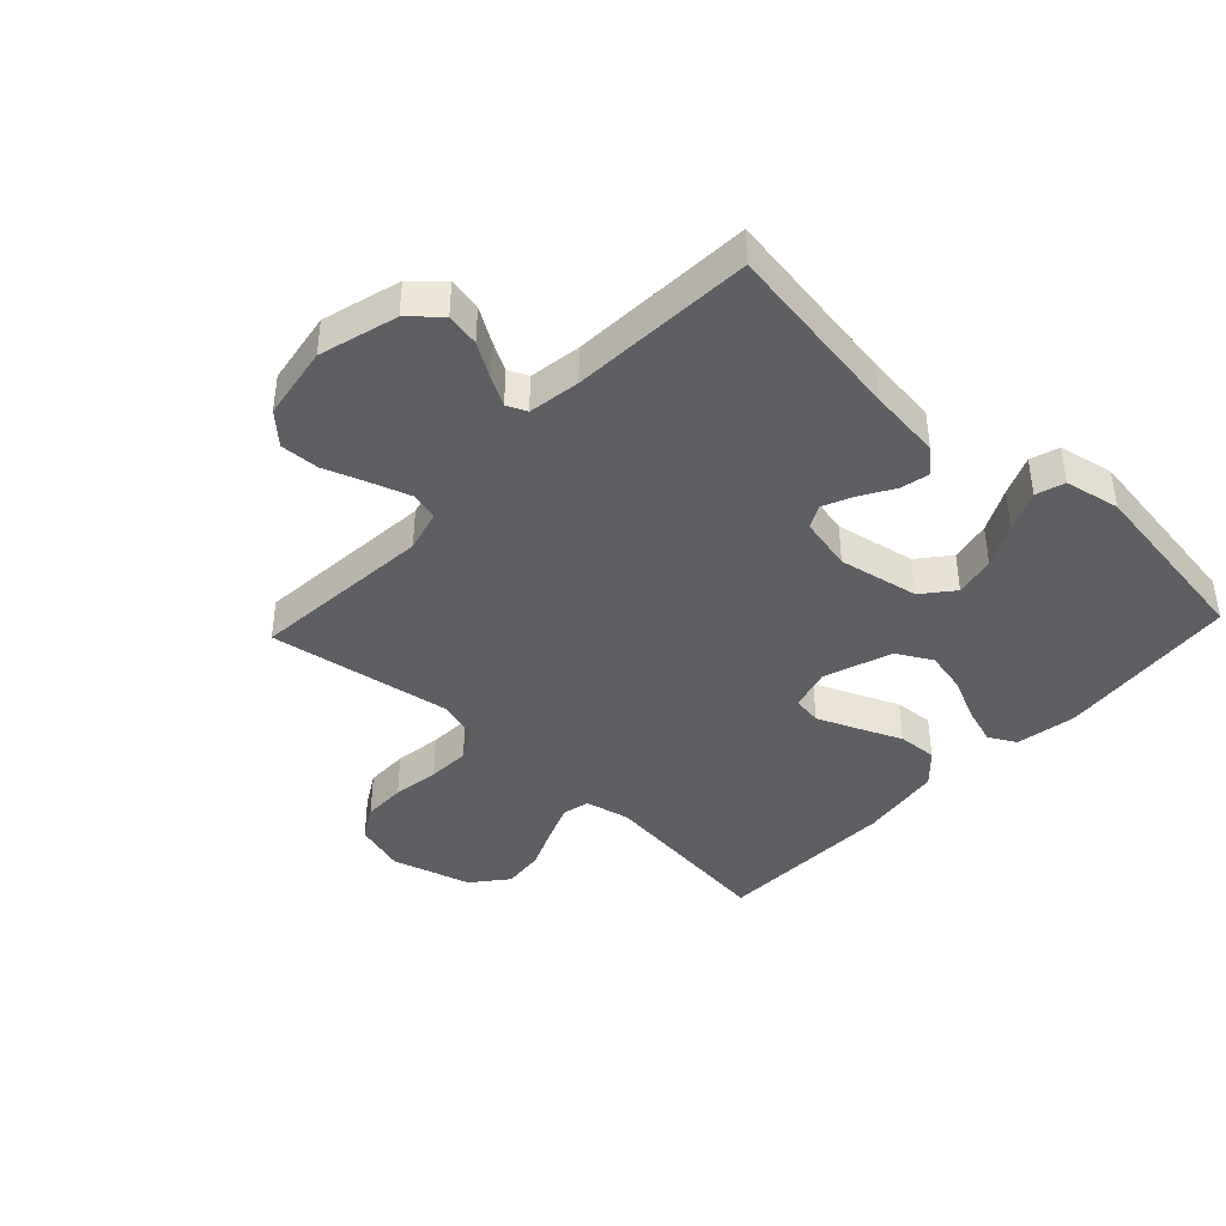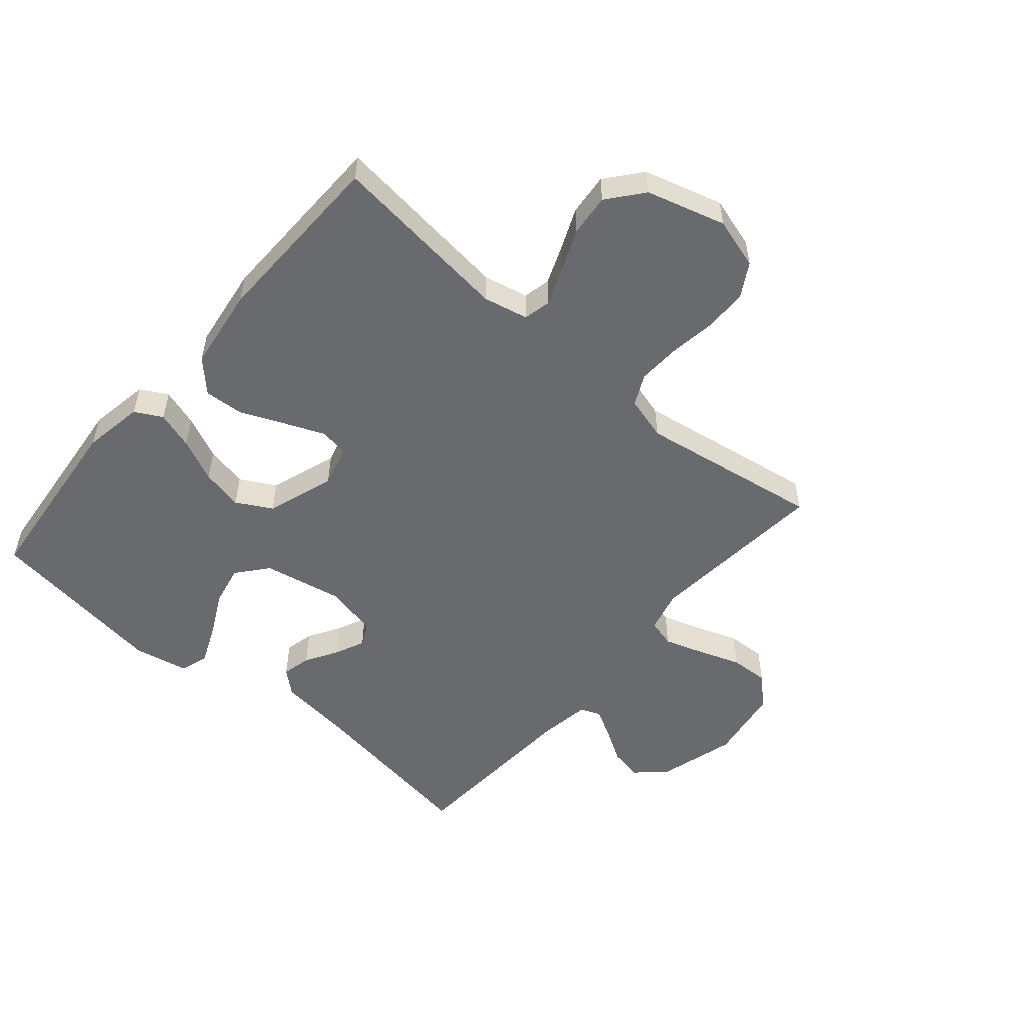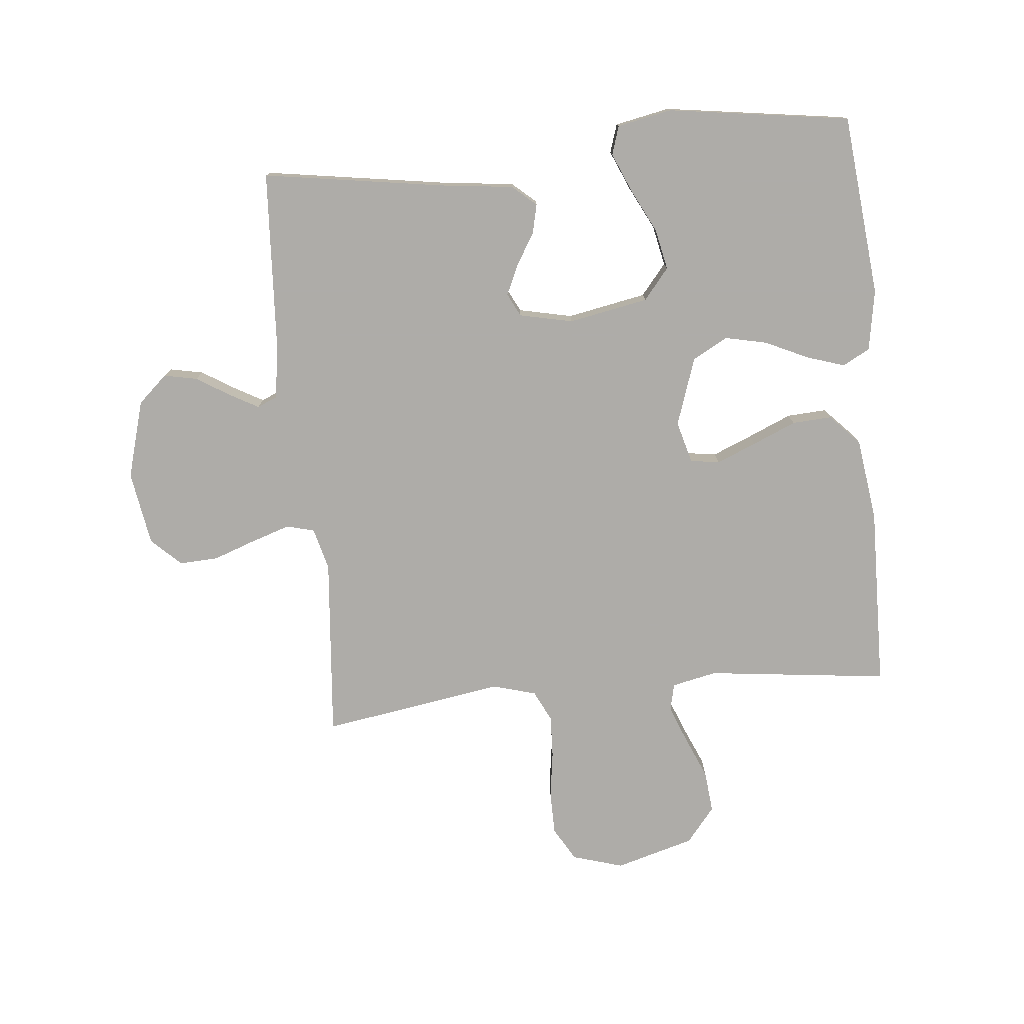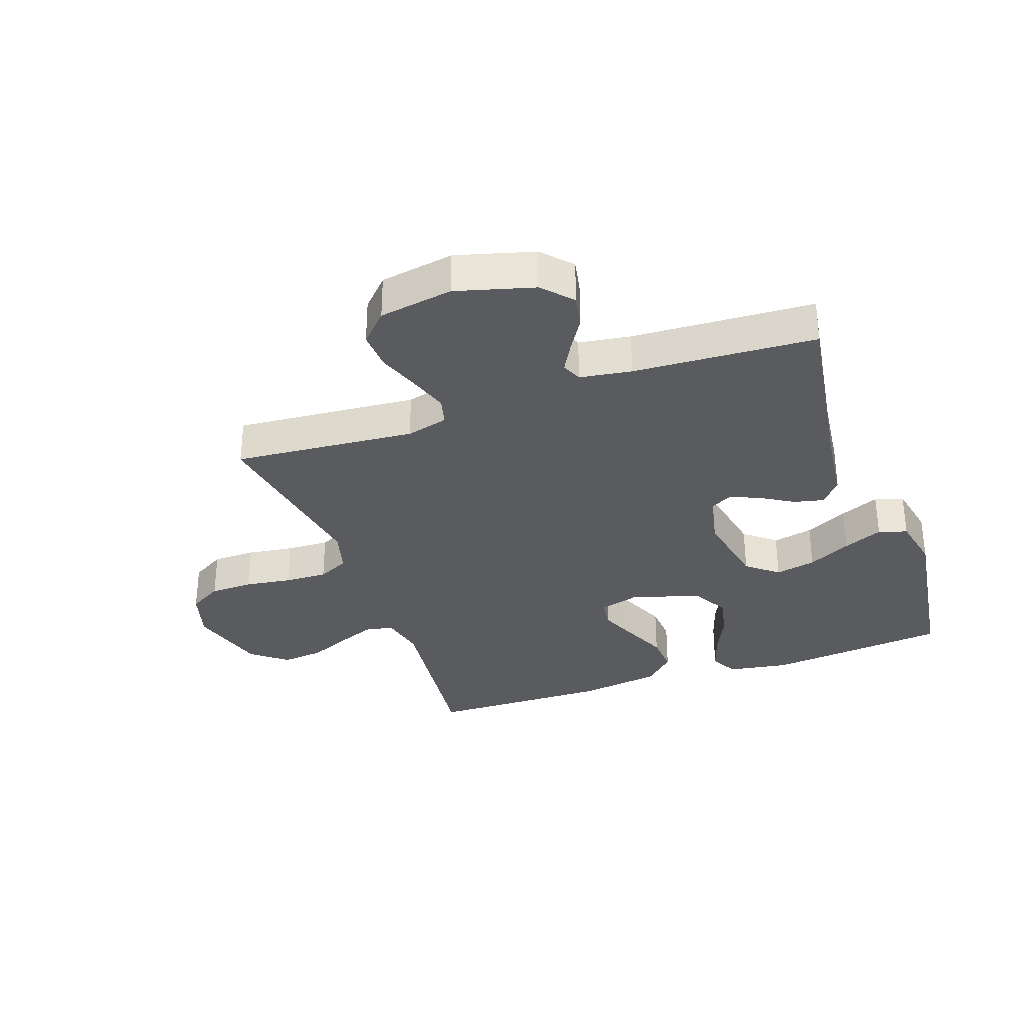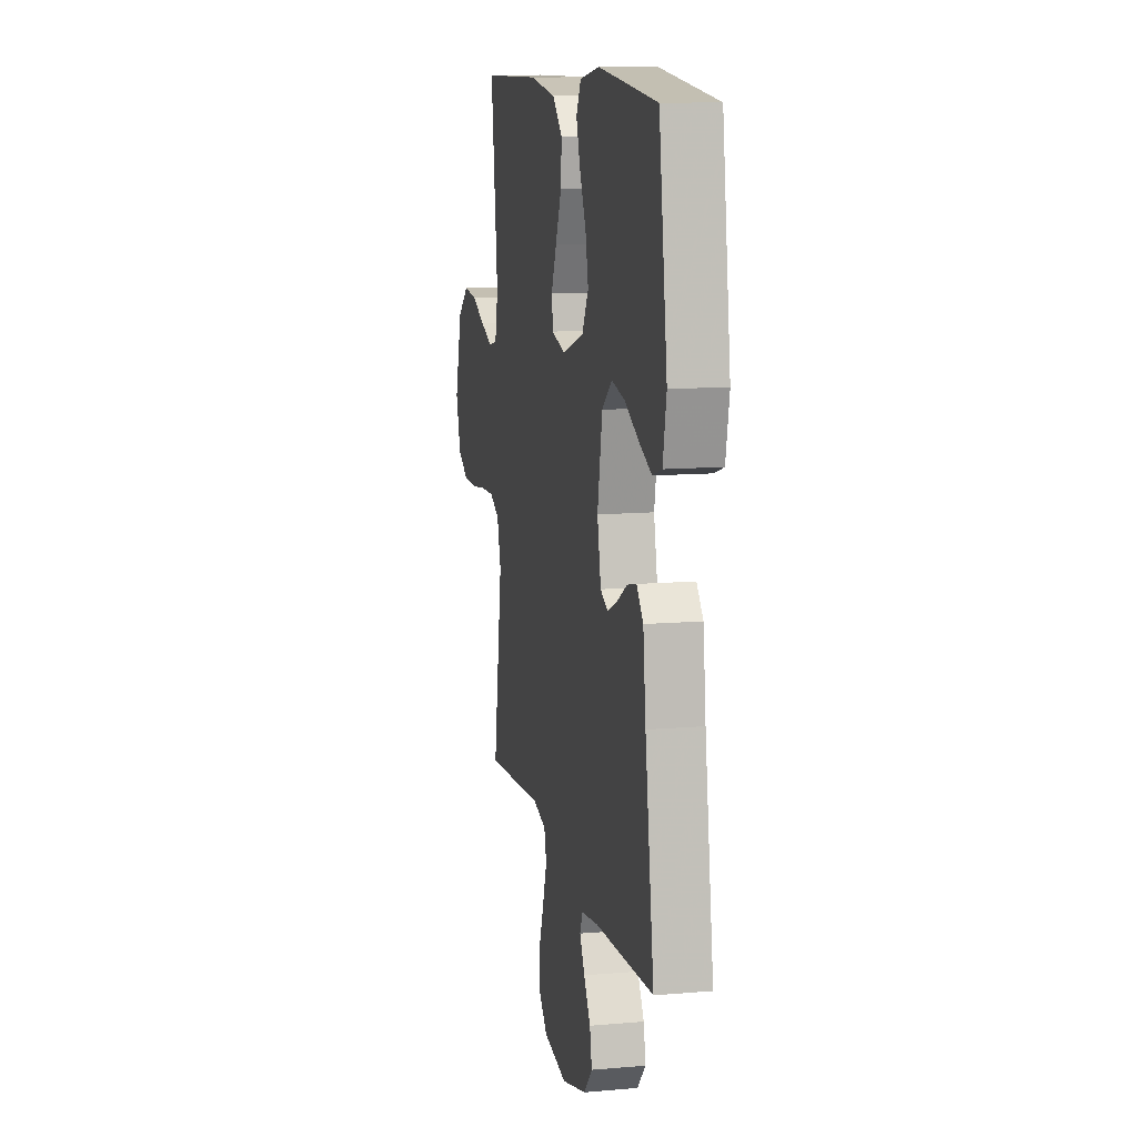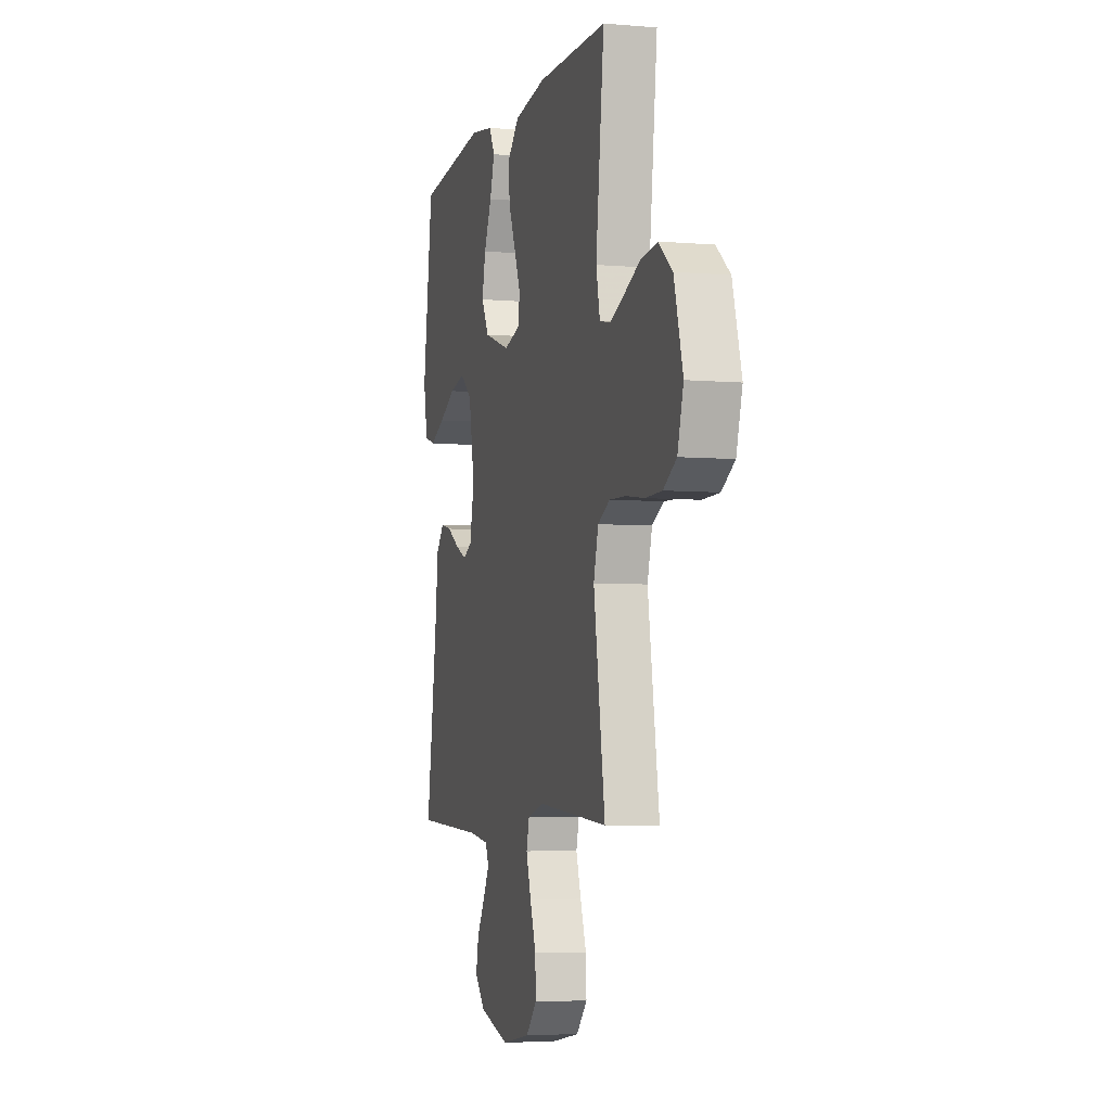
<metadata>
{"format":"obj","ext":"obj","renderer":"f3d","projection":"perspective","resolution":1024,"background":"white","views":[{"elev":-41.2,"azim":-133.1,"up":"+Y"},{"elev":-53.0,"azim":49.4,"up":"+Y"},{"elev":-77.0,"azim":-84.5,"up":"+Y"},{"elev":-32.6,"azim":-160.4,"up":"+Y"},{"elev":11.8,"azim":-101.8,"up":"+Z"},{"elev":-5.2,"azim":74.9,"up":"+Z"}]}
</metadata>
<code>
v -0.5 0.07 0.5
v -0.2 0.07 0.53
v -0.1 0.07 0.513
v -0.076 0.07 0.468
v -0.096 0.07 0.406
v -0.129 0.07 0.335
v -0.144 0.07 0.266
v -0.112 0.07 0.208
v 0 0.07 0.17
v 0.069 0.07 0.189
v 0.076 0.07 0.237
v 0.049 0.07 0.302
v 0.018 0.07 0.374
v 0.014 0.07 0.439
v 0.064 0.07 0.487
v 0.2 0.07 0.506
v 0.5 0.07 0.5
v 0.465 0.07 0.2
v 0.481 0.07 0.126
v 0.526 0.07 0.116
v 0.587 0.07 0.14
v 0.657 0.07 0.17
v 0.726 0.07 0.177
v 0.784 0.07 0.13
v 0.821 0.07 0
v 0.796 0.07 -0.084
v 0.741 0.07 -0.116
v 0.67 0.07 -0.117
v 0.593 0.07 -0.106
v 0.523 0.07 -0.103
v 0.472 0.07 -0.128
v 0.452 0.07 -0.2
v 0.5 0.07 -0.5
v 0.2 0.07 -0.474
v 0.131 0.07 -0.492
v 0.119 0.07 -0.538
v 0.14 0.07 -0.602
v 0.165 0.07 -0.672
v 0.168 0.07 -0.736
v 0.122 0.07 -0.784
v 0 0.07 -0.804
v -0.128 0.07 -0.768
v -0.172 0.07 -0.72
v -0.161 0.07 -0.665
v -0.127 0.07 -0.61
v -0.101 0.07 -0.563
v -0.115 0.07 -0.53
v -0.2 0.07 -0.517
v -0.5 0.07 -0.5
v -0.454 0.07 -0.2
v -0.44 0.07 -0.081
v -0.406 0.07 -0.042
v -0.358 0.07 -0.053
v -0.305 0.07 -0.085
v -0.256 0.07 -0.107
v -0.218 0.07 -0.088
v -0.199 0.07 0
v -0.224 0.07 0.131
v -0.275 0.07 0.173
v -0.342 0.07 0.159
v -0.413 0.07 0.123
v -0.478 0.07 0.095
v -0.525 0.07 0.11
v -0.543 0.07 0.2
v -0.5 0 0.5
v -0.2 0 0.53
v -0.1 0 0.513
v -0.076 0 0.468
v -0.096 0 0.406
v -0.129 0 0.335
v -0.144 0 0.266
v -0.112 0 0.208
v 0 0 0.17
v 0.069 0 0.189
v 0.076 0 0.237
v 0.049 0 0.302
v 0.018 0 0.374
v 0.014 0 0.439
v 0.064 0 0.487
v 0.2 0 0.506
v 0.5 0 0.5
v 0.465 0 0.2
v 0.481 0 0.126
v 0.526 0 0.116
v 0.587 0 0.14
v 0.657 0 0.17
v 0.726 0 0.177
v 0.784 0 0.13
v 0.821 0 0
v 0.796 0 -0.084
v 0.741 0 -0.116
v 0.67 0 -0.117
v 0.593 0 -0.106
v 0.523 0 -0.103
v 0.472 0 -0.128
v 0.452 0 -0.2
v 0.5 0 -0.5
v 0.2 0 -0.474
v 0.131 0 -0.492
v 0.119 0 -0.538
v 0.14 0 -0.602
v 0.165 0 -0.672
v 0.168 0 -0.736
v 0.122 0 -0.784
v 0 0 -0.804
v -0.128 0 -0.768
v -0.172 0 -0.72
v -0.161 0 -0.665
v -0.127 0 -0.61
v -0.101 0 -0.563
v -0.115 0 -0.53
v -0.2 0 -0.517
v -0.5 0 -0.5
v -0.454 0 -0.2
v -0.44 0 -0.081
v -0.406 0 -0.042
v -0.358 0 -0.053
v -0.305 0 -0.085
v -0.256 0 -0.107
v -0.218 0 -0.088
v -0.199 0 0
v -0.224 0 0.131
v -0.275 0 0.173
v -0.342 0 0.159
v -0.413 0 0.123
v -0.478 0 0.095
v -0.525 0 0.11
v -0.543 0 0.2
f 60 61 62 63
f 60 63 64 1
f 51 52 53 54
f 50 51 54 55
f 48 49 50 55
f 47 48 55 56
f 42 43 44 45
f 42 45 46
f 41 42 46
f 40 41 46
f 37 38 39 40
f 36 37 40 46
f 35 36 46 47
f 32 33 34
f 31 32 34 35
f 26 27 28 29
f 26 29 30
f 25 26 30
f 24 25 30
f 21 22 23 24
f 20 21 24 30
f 19 20 30 31
f 15 16 17 18
f 12 13 14 15
f 11 12 15 18
f 10 11 18 19
f 3 4 5 6
f 3 6 7
f 2 3 7
f 59 60 1 2
f 58 59 2 7
f 57 58 7 8
f 56 57 8 9
f 31 35 47 56
f 19 31 56
f 9 10 19 56
f 127 126 125 124
f 65 128 127 124
f 118 117 116 115
f 119 118 115 114
f 119 114 113 112
f 120 119 112 111
f 109 108 107 106
f 110 109 106
f 110 106 105
f 110 105 104
f 104 103 102 101
f 110 104 101 100
f 111 110 100 99
f 98 97 96
f 99 98 96 95
f 93 92 91 90
f 94 93 90
f 94 90 89
f 94 89 88
f 88 87 86 85
f 94 88 85 84
f 95 94 84 83
f 82 81 80 79
f 79 78 77 76
f 82 79 76 75
f 83 82 75 74
f 70 69 68 67
f 71 70 67
f 71 67 66
f 66 65 124 123
f 71 66 123 122
f 72 71 122 121
f 73 72 121 120
f 120 111 99 95
f 120 95 83
f 120 83 74 73
f 1 65 66 2
f 2 66 67 3
f 3 67 68 4
f 4 68 69 5
f 5 69 70 6
f 6 70 71 7
f 7 71 72 8
f 8 72 73 9
f 9 73 74 10
f 10 74 75 11
f 11 75 76 12
f 12 76 77 13
f 13 77 78 14
f 14 78 79 15
f 15 79 80 16
f 16 80 81 17
f 17 81 82 18
f 18 82 83 19
f 19 83 84 20
f 20 84 85 21
f 21 85 86 22
f 22 86 87 23
f 23 87 88 24
f 24 88 89 25
f 25 89 90 26
f 26 90 91 27
f 27 91 92 28
f 28 92 93 29
f 29 93 94 30
f 30 94 95 31
f 31 95 96 32
f 32 96 97 33
f 33 97 98 34
f 34 98 99 35
f 35 99 100 36
f 36 100 101 37
f 37 101 102 38
f 38 102 103 39
f 39 103 104 40
f 40 104 105 41
f 41 105 106 42
f 42 106 107 43
f 43 107 108 44
f 44 108 109 45
f 45 109 110 46
f 46 110 111 47
f 47 111 112 48
f 48 112 113 49
f 49 113 114 50
f 50 114 115 51
f 51 115 116 52
f 52 116 117 53
f 53 117 118 54
f 54 118 119 55
f 55 119 120 56
f 56 120 121 57
f 57 121 122 58
f 58 122 123 59
f 59 123 124 60
f 60 124 125 61
f 61 125 126 62
f 62 126 127 63
f 63 127 128 64
f 64 128 65 1

</code>
